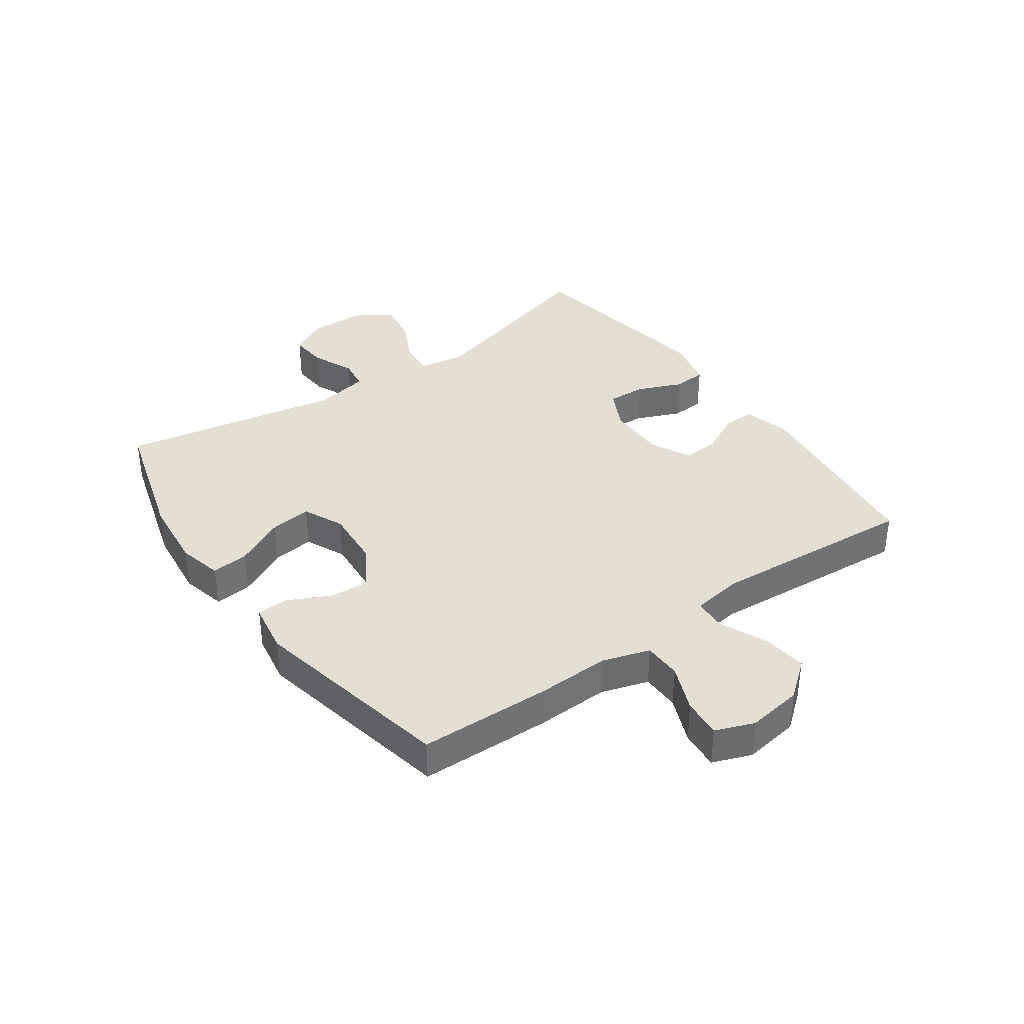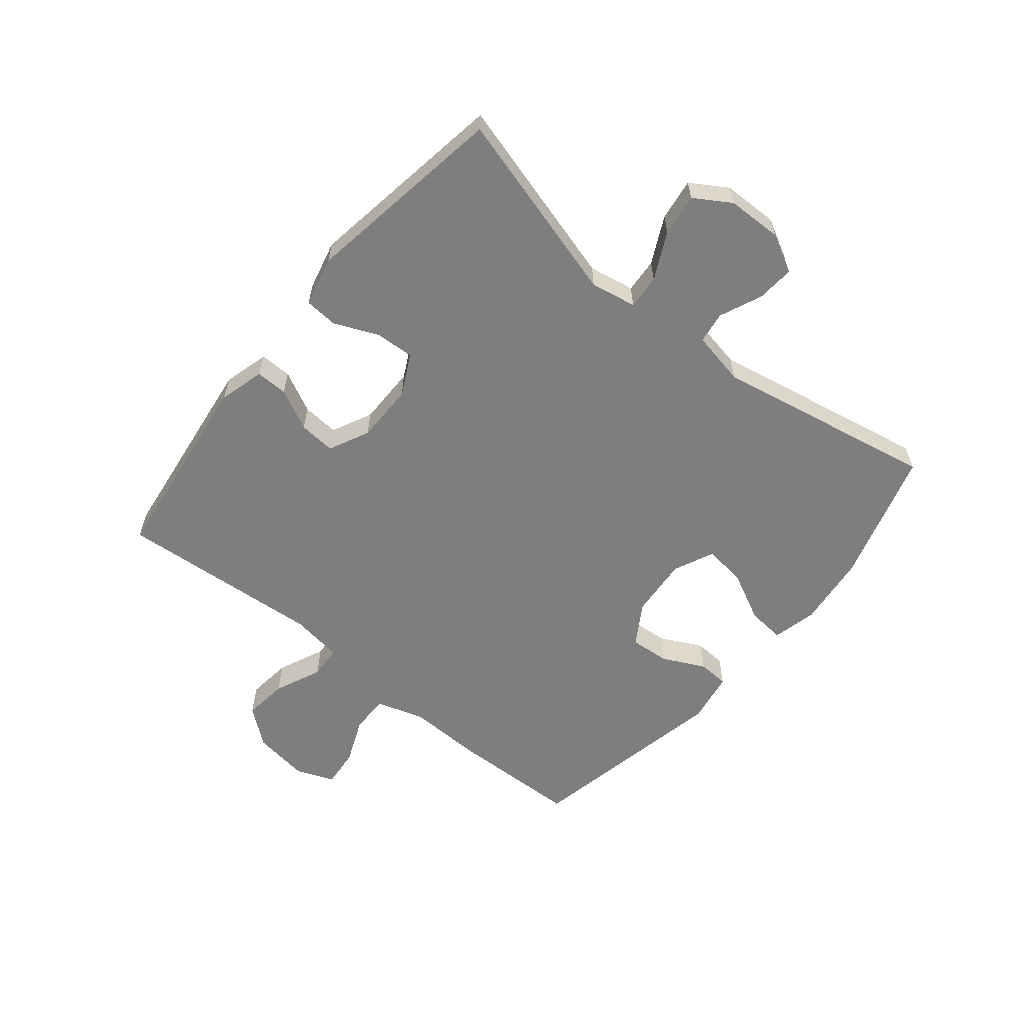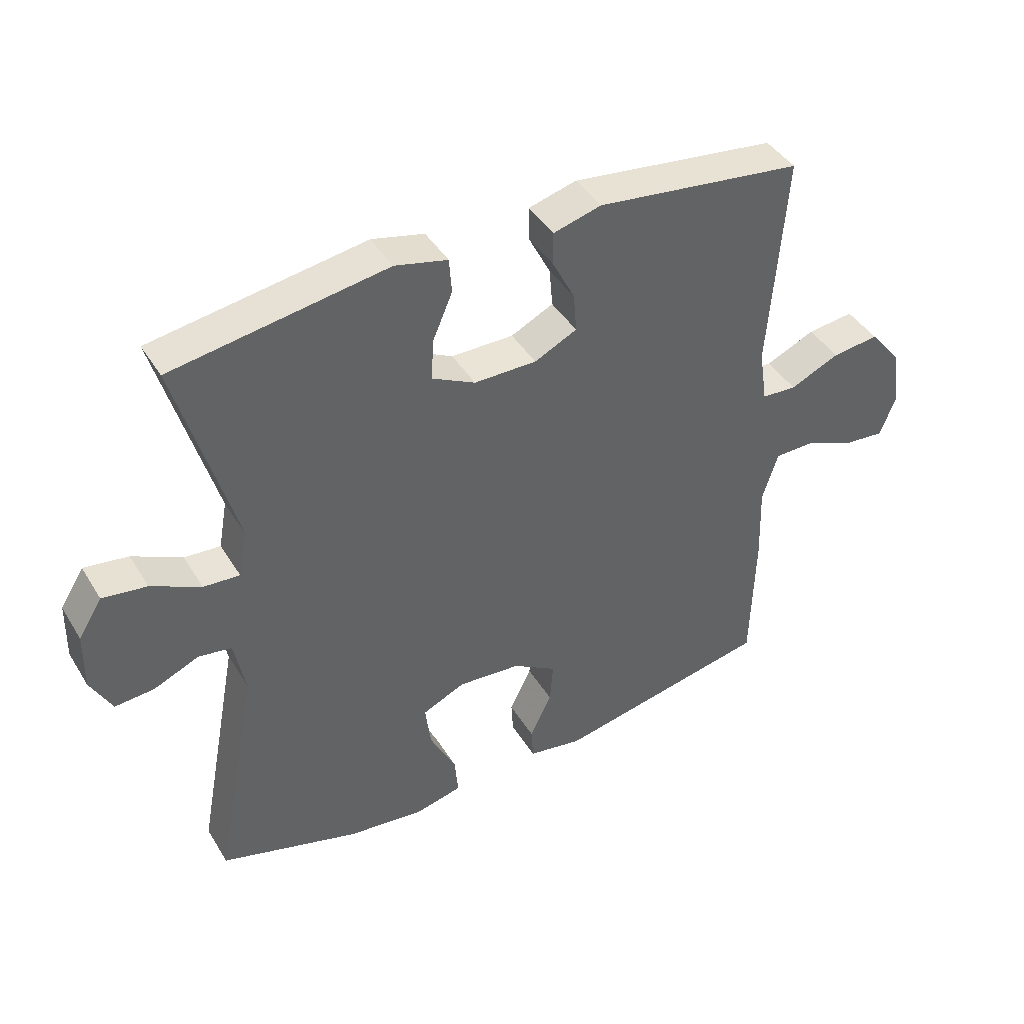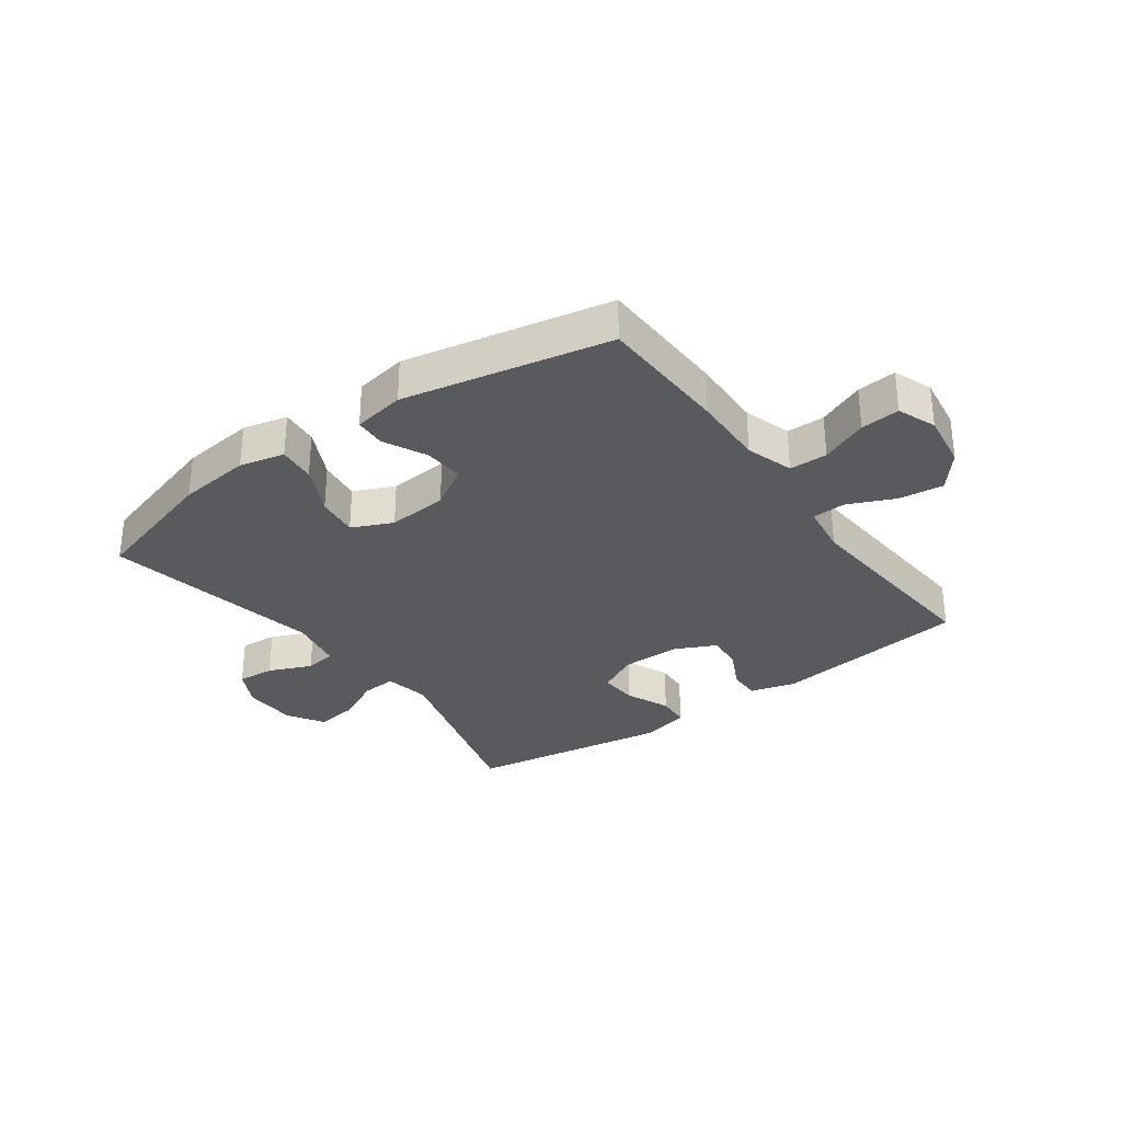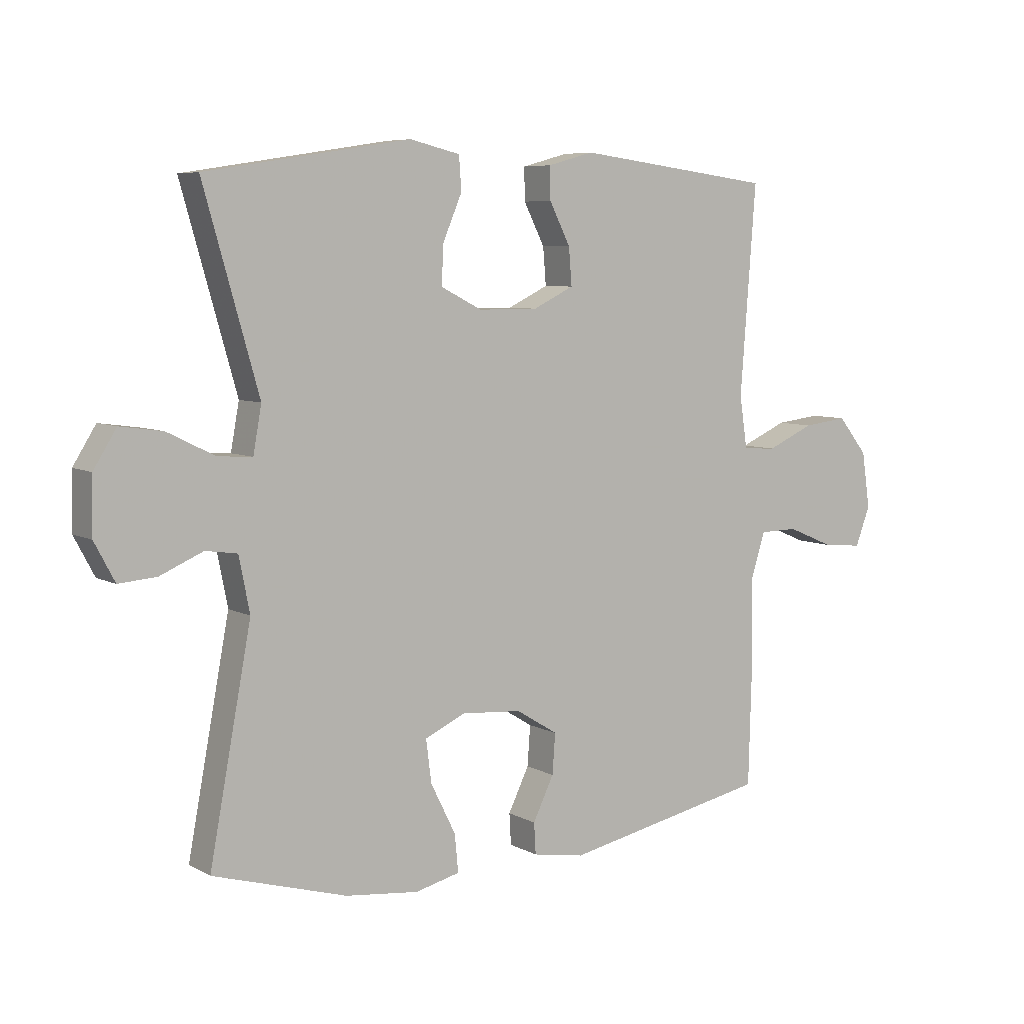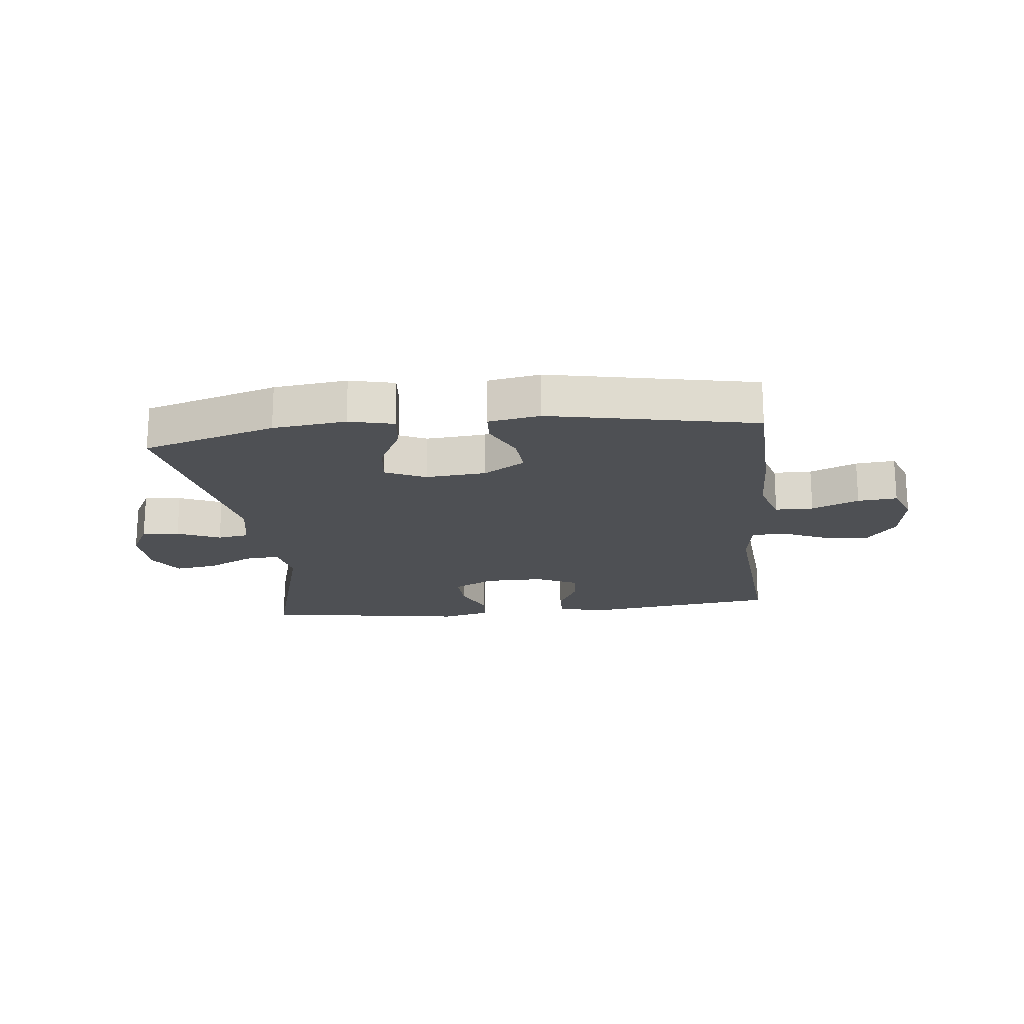
<metadata>
{"format":"obj","ext":"obj","renderer":"f3d","projection":"perspective","resolution":1024,"background":"white","views":[{"elev":36.9,"azim":-125.4,"up":"+Y"},{"elev":-59.4,"azim":50.8,"up":"+Y"},{"elev":42.4,"azim":150.8,"up":"+Z"},{"elev":-31.2,"azim":-144.0,"up":"+Y"},{"elev":6.7,"azim":146.1,"up":"+Z"},{"elev":-18.9,"azim":-173.6,"up":"+Y"}]}
</metadata>
<code>
v 0.5 0.07 0.5
v 0.408 0.07 0.177
v 0.422 0.07 0.1
v 0.48 0.07 0.104
v 0.559 0.07 0.143
v 0.63 0.07 0.153
v 0.668 0.07 0.092
v 0.67 0.07 -0.001
v 0.636 0.07 -0.065
v 0.573 0.07 -0.06
v 0.501 0.07 -0.029
v 0.448 0.07 -0.037
v 0.43 0.07 -0.128
v 0.5 0.07 -0.5
v 0.276 0.07 -0.566
v 0.153 0.07 -0.58
v 0.078 0.07 -0.562
v 0.084 0.07 -0.499
v 0.126 0.07 -0.415
v 0.135 0.07 -0.344
v 0.067 0.07 -0.313
v -0.034 0.07 -0.321
v -0.104 0.07 -0.364
v -0.099 0.07 -0.431
v -0.064 0.07 -0.503
v -0.067 0.07 -0.555
v -0.154 0.07 -0.57
v -0.5 0.07 -0.5
v -0.506 0.07 -0.278
v -0.502 0.07 -0.155
v -0.527 0.07 -0.075
v -0.591 0.07 -0.074
v -0.67 0.07 -0.107
v -0.736 0.07 -0.113
v -0.761 0.07 -0.048
v -0.747 0.07 0.046
v -0.697 0.07 0.108
v -0.622 0.07 0.099
v -0.543 0.07 0.064
v -0.487 0.07 0.067
v -0.474 0.07 0.154
v -0.5 0.07 0.5
v -0.169 0.07 0.542
v -0.092 0.07 0.521
v -0.093 0.07 0.467
v -0.128 0.07 0.398
v -0.133 0.07 0.336
v -0.065 0.07 0.303
v 0.035 0.07 0.303
v 0.104 0.07 0.338
v 0.101 0.07 0.403
v 0.069 0.07 0.478
v 0.073 0.07 0.534
v 0.157 0.07 0.554
v 0.5 0 0.5
v 0.408 0 0.177
v 0.422 0 0.1
v 0.48 0 0.104
v 0.559 0 0.143
v 0.63 0 0.153
v 0.668 0 0.092
v 0.67 0 -0.001
v 0.636 0 -0.065
v 0.573 0 -0.06
v 0.501 0 -0.029
v 0.448 0 -0.037
v 0.43 0 -0.128
v 0.5 0 -0.5
v 0.276 0 -0.566
v 0.153 0 -0.58
v 0.078 0 -0.562
v 0.084 0 -0.499
v 0.126 0 -0.415
v 0.135 0 -0.344
v 0.067 0 -0.313
v -0.034 0 -0.321
v -0.104 0 -0.364
v -0.099 0 -0.431
v -0.064 0 -0.503
v -0.067 0 -0.555
v -0.154 0 -0.57
v -0.5 0 -0.5
v -0.506 0 -0.278
v -0.502 0 -0.155
v -0.527 0 -0.075
v -0.591 0 -0.074
v -0.67 0 -0.107
v -0.736 0 -0.113
v -0.761 0 -0.048
v -0.747 0 0.046
v -0.697 0 0.108
v -0.622 0 0.099
v -0.543 0 0.064
v -0.487 0 0.067
v -0.474 0 0.154
v -0.5 0 0.5
v -0.169 0 0.542
v -0.092 0 0.521
v -0.093 0 0.467
v -0.128 0 0.398
v -0.133 0 0.336
v -0.065 0 0.303
v 0.035 0 0.303
v 0.104 0 0.338
v 0.101 0 0.403
v 0.069 0 0.478
v 0.073 0 0.534
v 0.157 0 0.554
f 54 1 2
f 53 54 2
f 52 53 2
f 51 52 2
f 50 51 2 3
f 49 50 3
f 48 49 3
f 44 45 46
f 43 44 46
f 42 43 46
f 41 42 46
f 40 41 46 47
f 37 38 39
f 36 37 39
f 35 36 39
f 34 35 39
f 33 34 39
f 32 33 39
f 31 32 39 40
f 40 47 48
f 31 40 48
f 30 31 48
f 28 29 30
f 27 28 30
f 26 27 30
f 25 26 30
f 24 25 30
f 17 18 19
f 16 17 19
f 15 16 19
f 14 15 19
f 13 14 19
f 12 13 19 20
f 9 10 11
f 8 9 11
f 7 8 11
f 6 7 11
f 5 6 11
f 4 5 11
f 3 4 11 12
f 12 20 21
f 3 12 21
f 48 3 21
f 23 24 30
f 22 23 30 48
f 21 22 48
f 56 55 108
f 56 108 107
f 56 107 106
f 56 106 105
f 57 56 105 104
f 57 104 103
f 57 103 102
f 100 99 98
f 100 98 97
f 100 97 96
f 100 96 95
f 101 100 95 94
f 93 92 91
f 93 91 90
f 93 90 89
f 93 89 88
f 93 88 87
f 93 87 86
f 94 93 86 85
f 102 101 94
f 102 94 85
f 102 85 84
f 84 83 82
f 84 82 81
f 84 81 80
f 84 80 79
f 84 79 78
f 73 72 71
f 73 71 70
f 73 70 69
f 73 69 68
f 73 68 67
f 74 73 67 66
f 65 64 63
f 65 63 62
f 65 62 61
f 65 61 60
f 65 60 59
f 65 59 58
f 66 65 58 57
f 75 74 66
f 75 66 57
f 75 57 102
f 84 78 77
f 102 84 77 76
f 102 76 75
f 1 55 56 2
f 2 56 57 3
f 3 57 58 4
f 4 58 59 5
f 5 59 60 6
f 6 60 61 7
f 7 61 62 8
f 8 62 63 9
f 9 63 64 10
f 10 64 65 11
f 11 65 66 12
f 12 66 67 13
f 13 67 68 14
f 14 68 69 15
f 15 69 70 16
f 16 70 71 17
f 17 71 72 18
f 18 72 73 19
f 19 73 74 20
f 20 74 75 21
f 21 75 76 22
f 22 76 77 23
f 23 77 78 24
f 24 78 79 25
f 25 79 80 26
f 26 80 81 27
f 27 81 82 28
f 28 82 83 29
f 29 83 84 30
f 30 84 85 31
f 31 85 86 32
f 32 86 87 33
f 33 87 88 34
f 34 88 89 35
f 35 89 90 36
f 36 90 91 37
f 37 91 92 38
f 38 92 93 39
f 39 93 94 40
f 40 94 95 41
f 41 95 96 42
f 42 96 97 43
f 43 97 98 44
f 44 98 99 45
f 45 99 100 46
f 46 100 101 47
f 47 101 102 48
f 48 102 103 49
f 49 103 104 50
f 50 104 105 51
f 51 105 106 52
f 52 106 107 53
f 53 107 108 54
f 54 108 55 1

</code>
